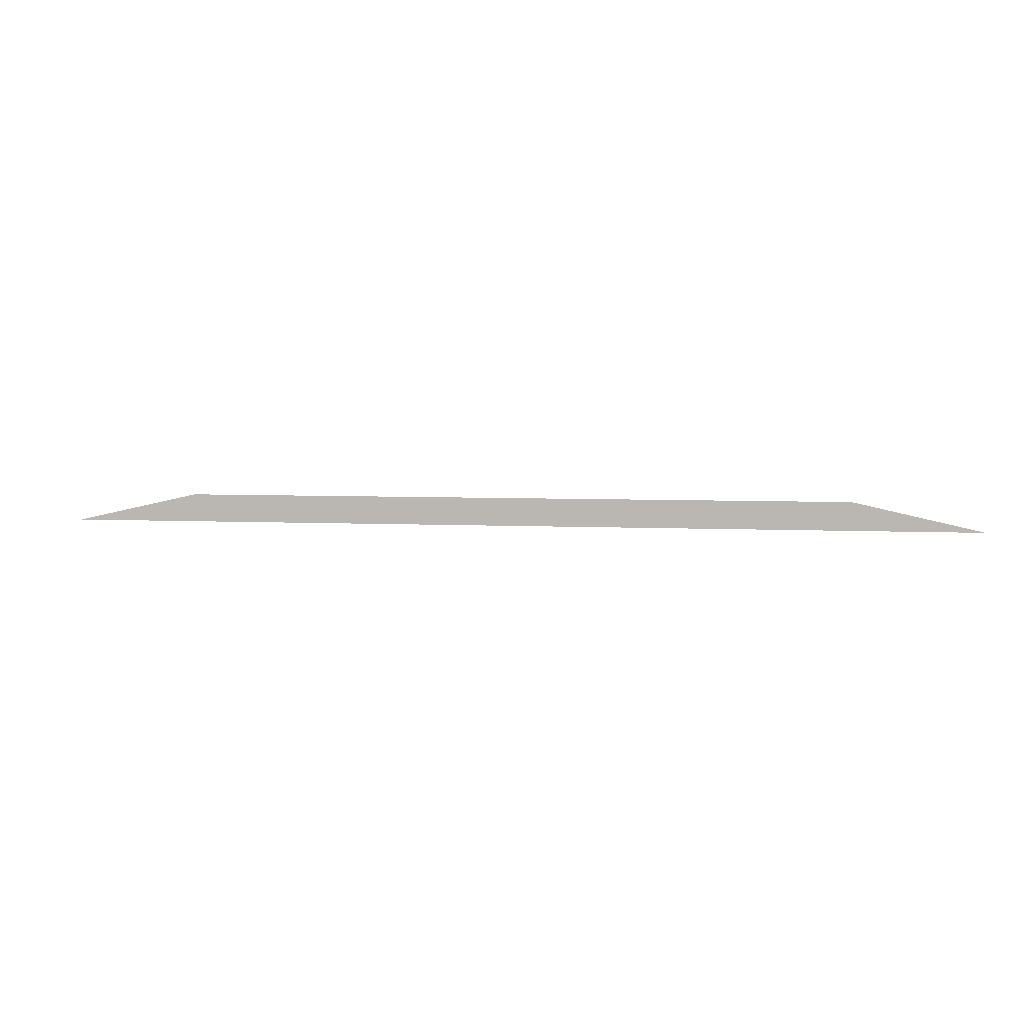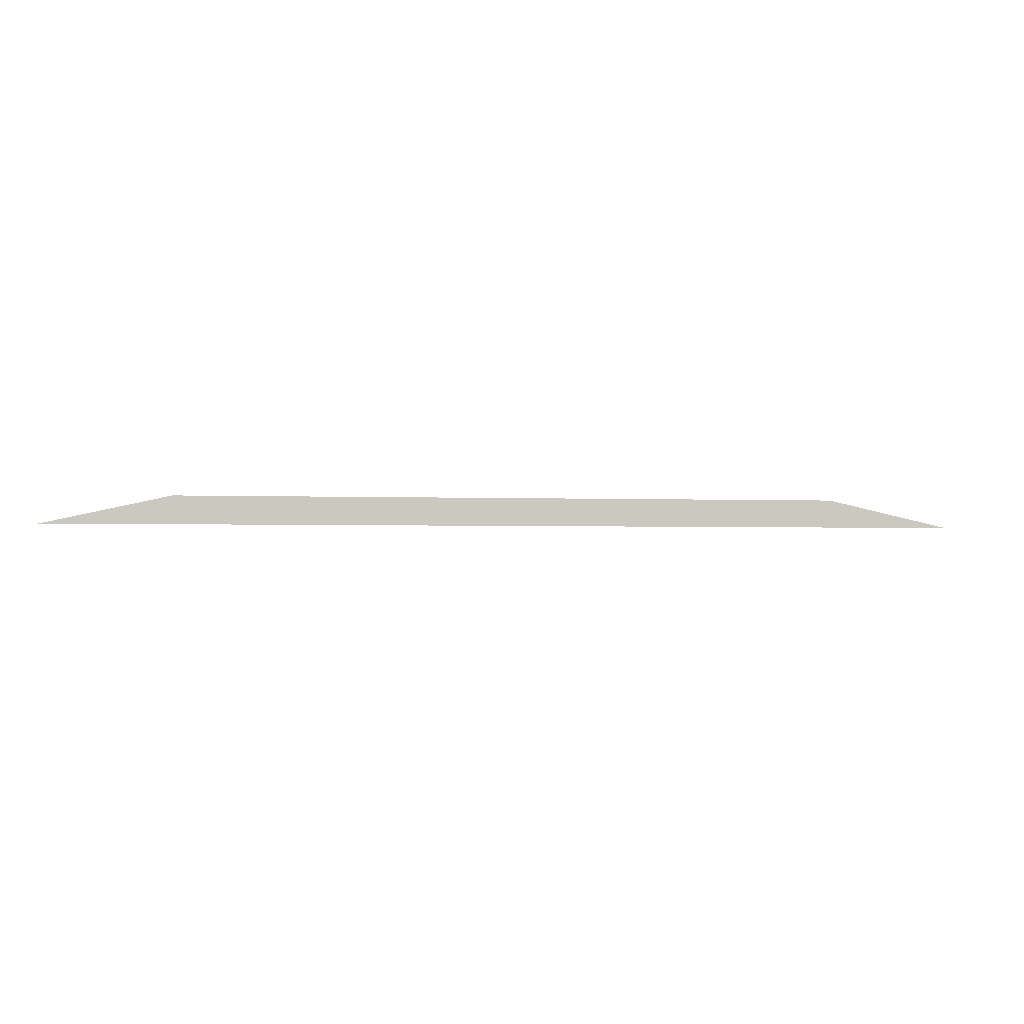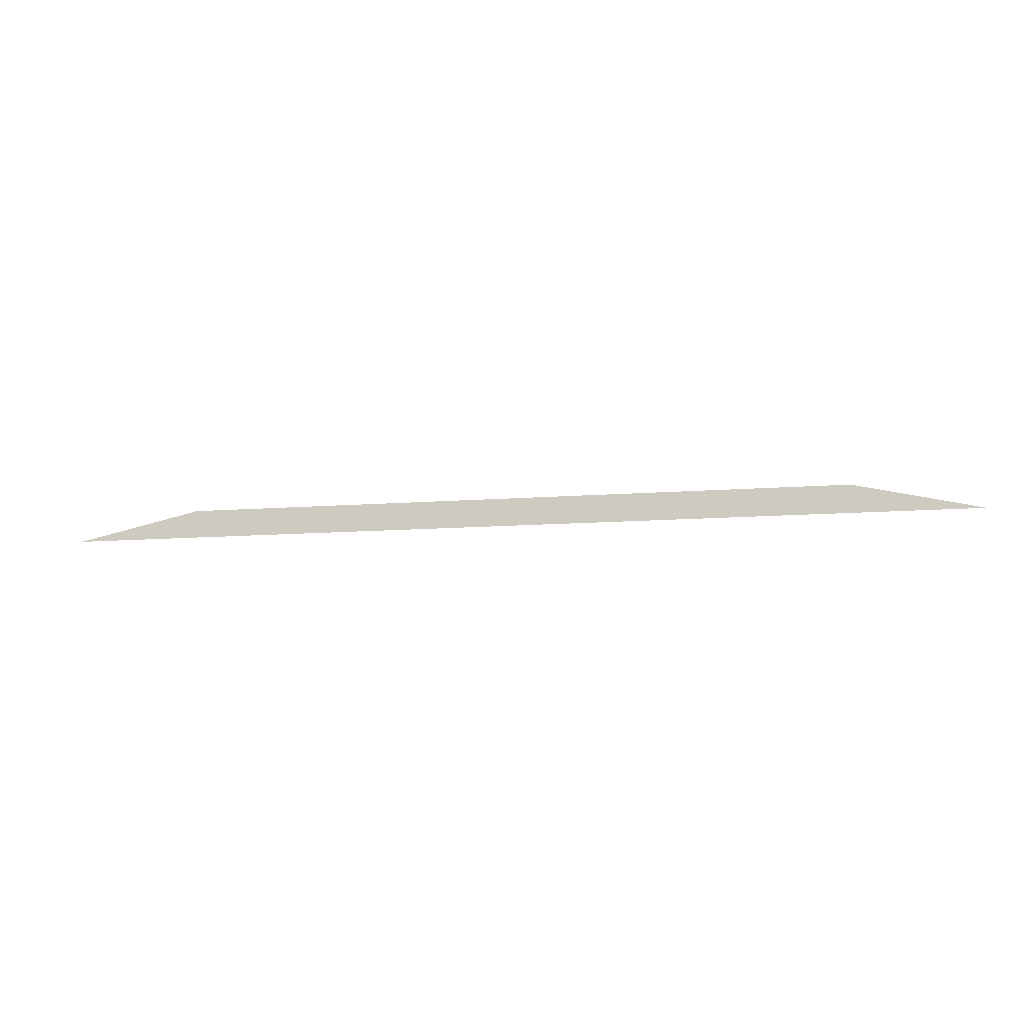
<metadata>
{"format":"obj","ext":"obj","renderer":"f3d","projection":"perspective","resolution":1024,"background":"white","views":[{"elev":4.1,"azim":10.6,"up":"+Z"},{"elev":-2.1,"azim":-10.0,"up":"+Z"},{"elev":-11.3,"azim":11.3,"up":"+Z"}]}
</metadata>
<code>
o #ID252
v -0.09111 -0.2216 -0.2287
v 0.0663 -0.2216 -0.2277
v -0.08664 -0.2216 -0.2277
v 0.07076 -0.2216 -0.2287
v -0.1155 -0.2216 -0.2341
v 0.09512 -0.2216 -0.2341
v 0.09512 -0.2216 -0.2341
v -0.1155 -0.2216 -0.2341
v 0.07076 -0.2216 -0.2287
v -0.09111 -0.2216 -0.2287
v 0.0663 -0.2216 -0.2277
v -0.08664 -0.2216 -0.2277
f 1 2 3
f 2 1 4
f 4 1 5
f 4 5 6
f 7 8 9
f 8 10 9
f 9 10 11
f 12 11 10

</code>
